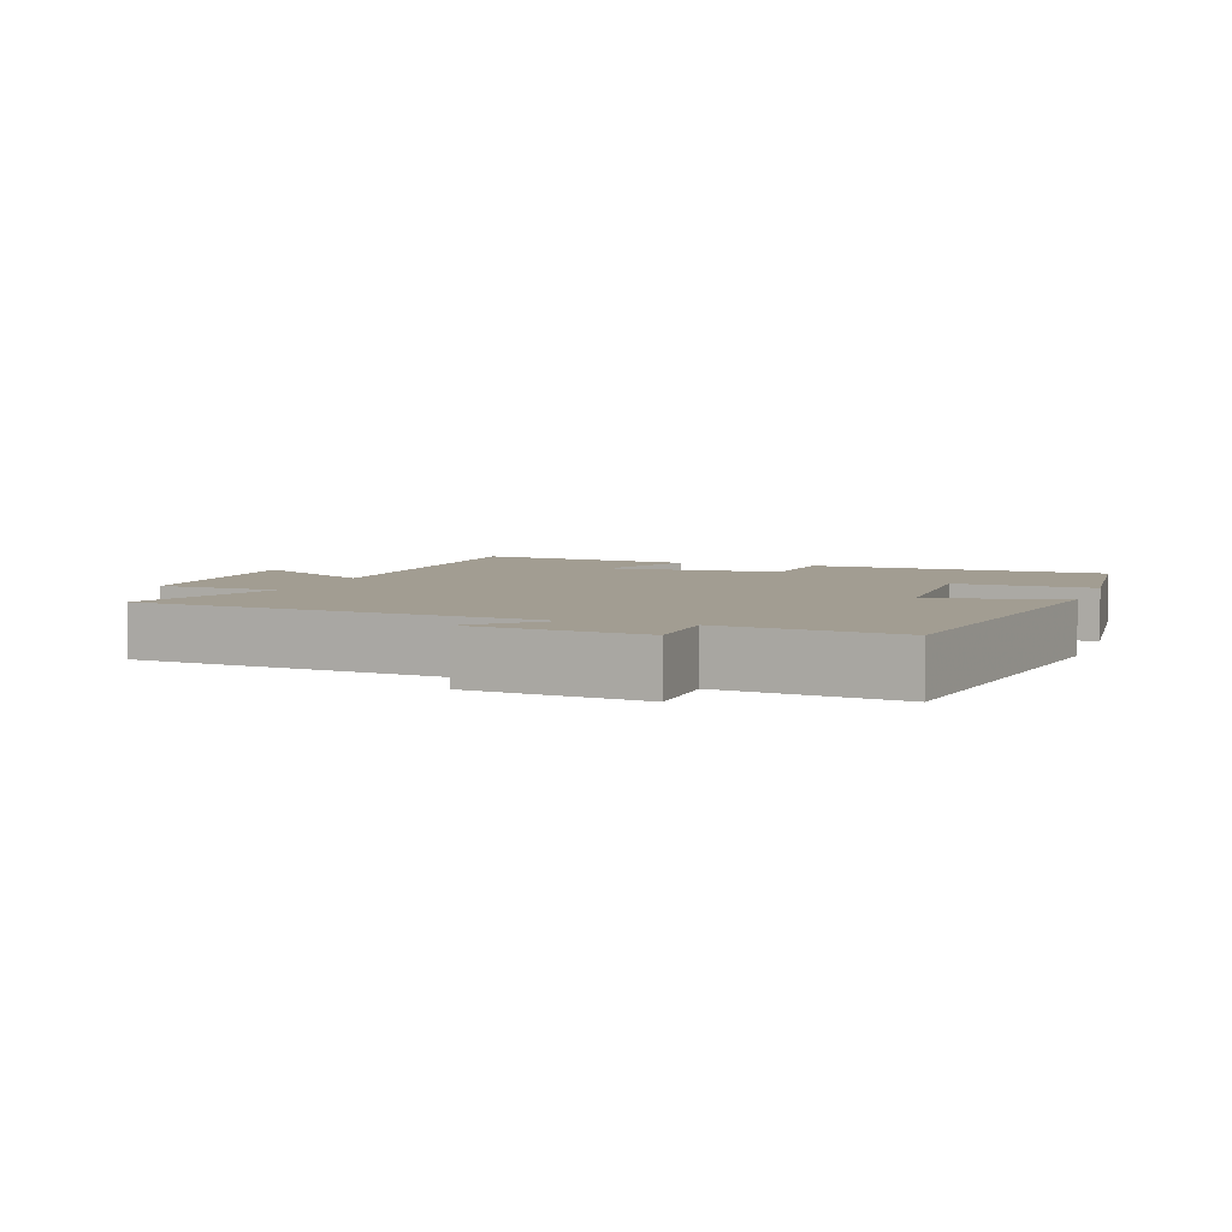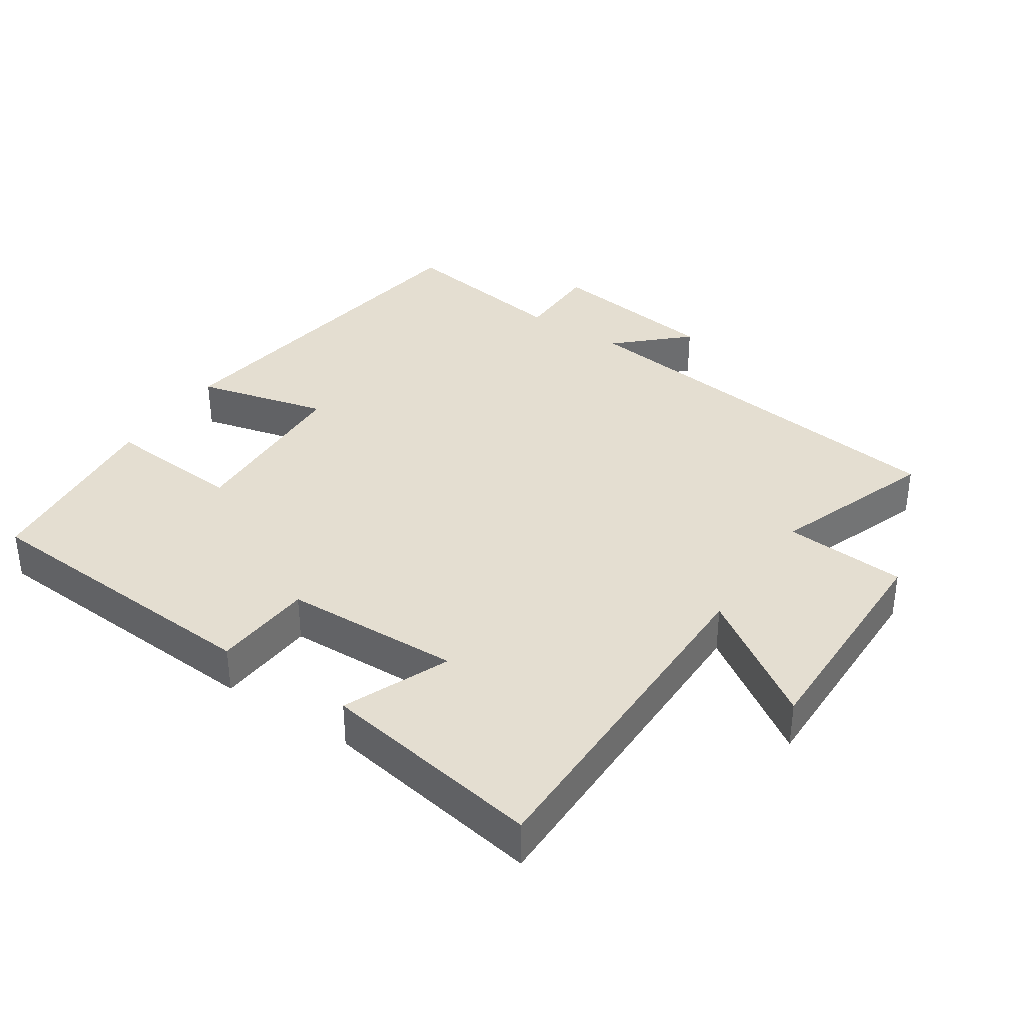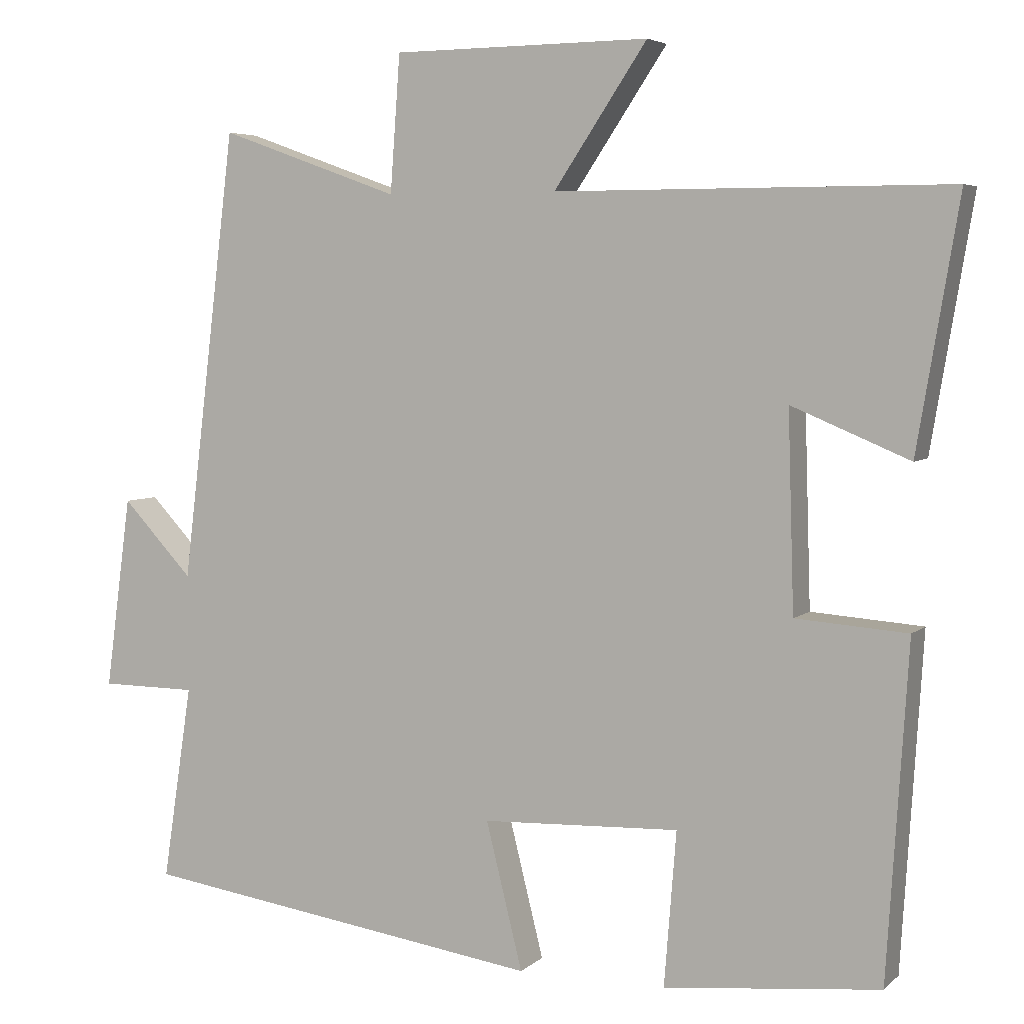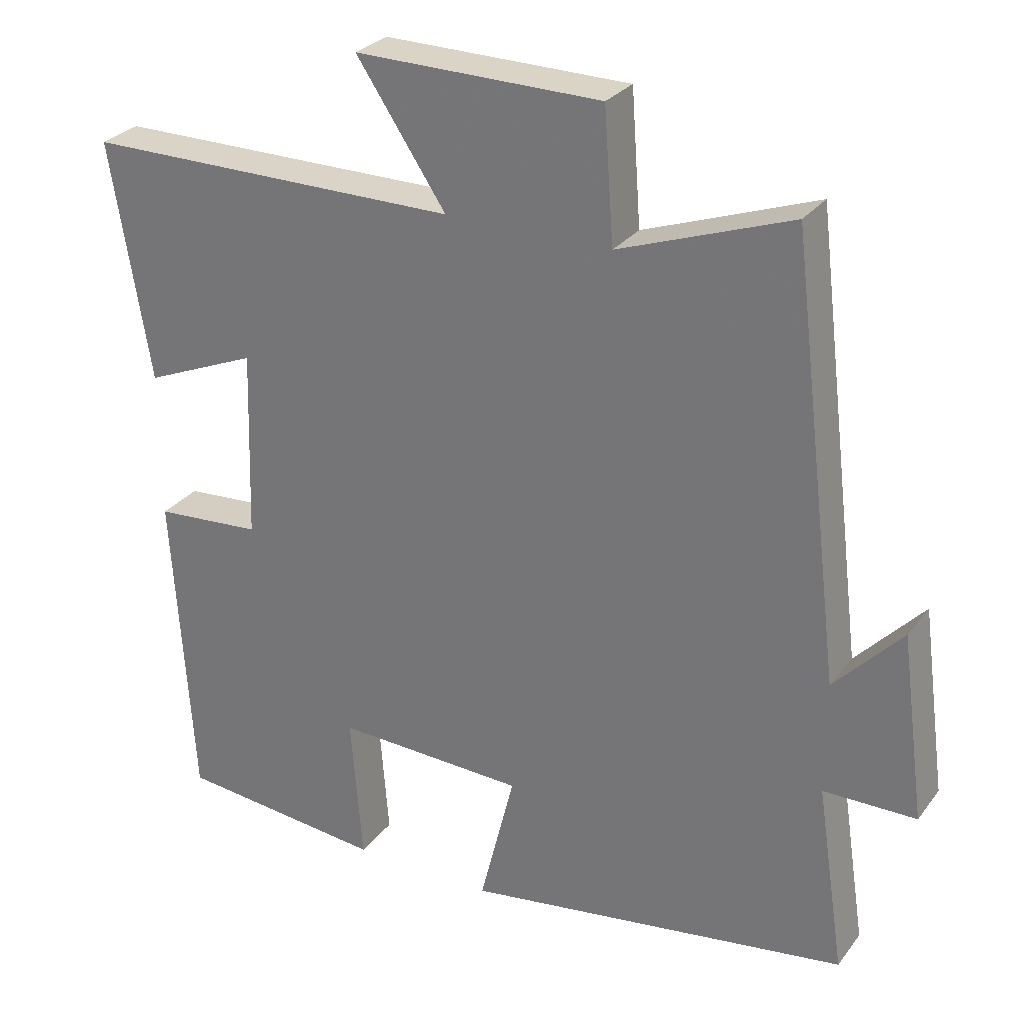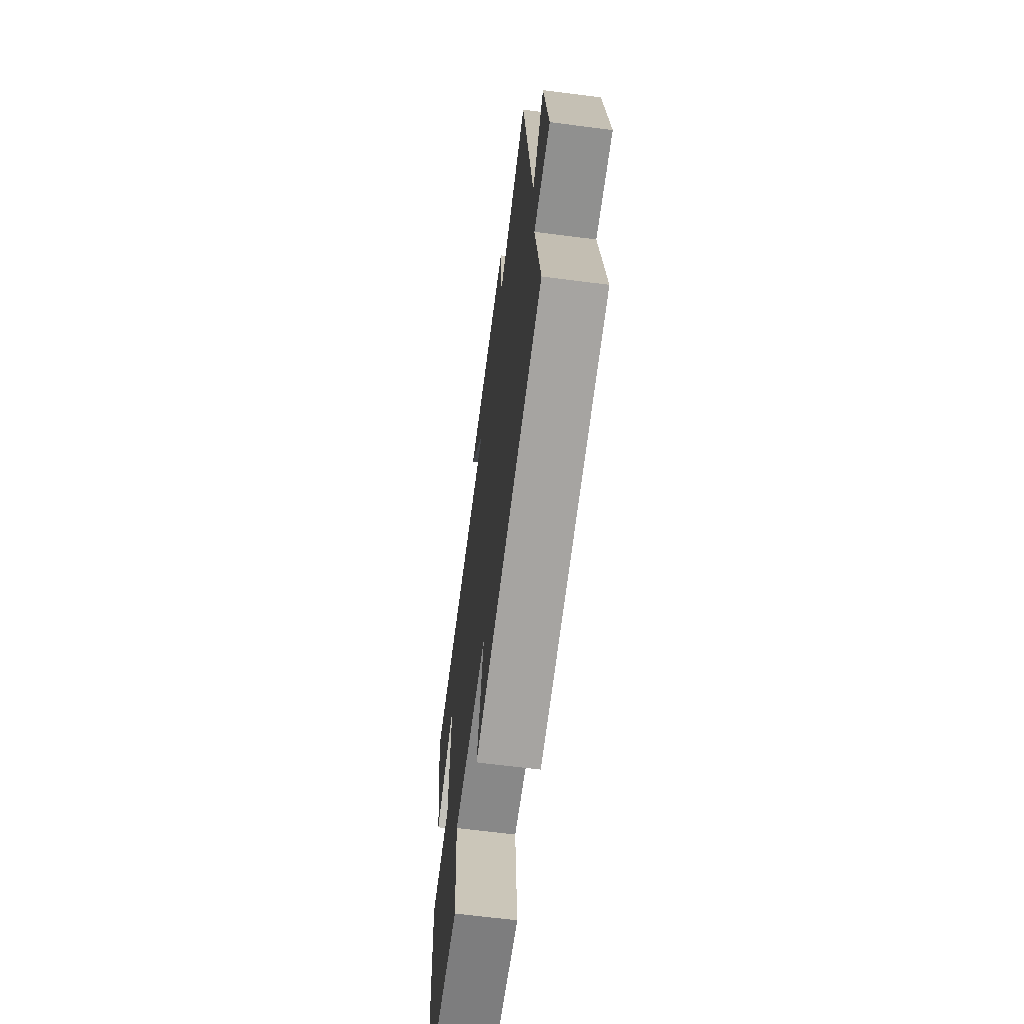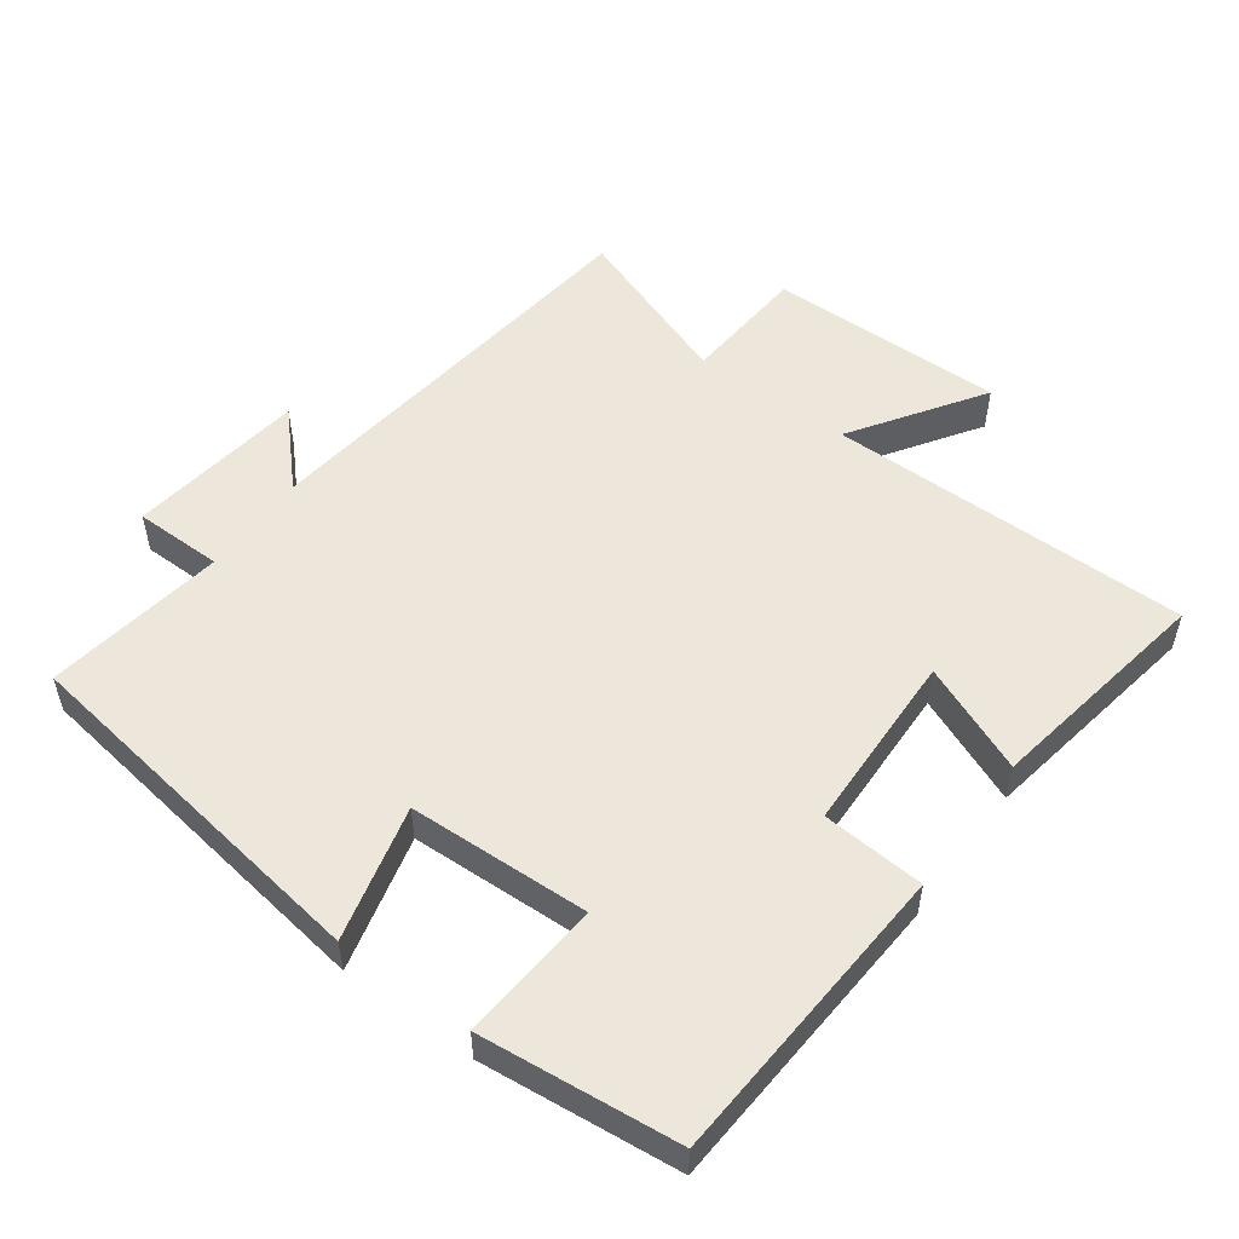
<metadata>
{"format":"obj","ext":"obj","renderer":"f3d","projection":"perspective","resolution":1024,"background":"white","views":[{"elev":4.9,"azim":109.0,"up":"+Y"},{"elev":36.5,"azim":-56.3,"up":"+Y"},{"elev":4.9,"azim":-156.5,"up":"+Z"},{"elev":28.4,"azim":29.4,"up":"+Z"},{"elev":-65.1,"azim":82.6,"up":"+Z"},{"elev":53.1,"azim":-143.8,"up":"+Y"}]}
</metadata>
<code>
v -0.472 0.07 -0.471
v -0.5 0.07 -0.033
v -0.353 0.07 -0.022
v -0.345 0.07 0.238
v -0.5 0.07 0.173
v -0.555 0.07 0.5
v -0.037 0.07 0.5
v -0.16 0.07 0.684
v 0.178 0.07 0.68
v 0.191 0.07 0.5
v 0.428 0.07 0.585
v 0.5 0.07 -0.008
v 0.593 0.07 0.091
v 0.627 0.07 -0.163
v 0.5 0.07 -0.164
v 0.539 0.07 -0.422
v 0.008 0.07 -0.5
v 0.056 0.07 -0.307
v -0.204 0.07 -0.297
v -0.188 0.07 -0.5
v -0.472 0 -0.471
v -0.5 0 -0.033
v -0.353 0 -0.022
v -0.345 0 0.238
v -0.5 0 0.173
v -0.555 0 0.5
v -0.037 0 0.5
v -0.16 0 0.684
v 0.178 0 0.68
v 0.191 0 0.5
v 0.428 0 0.585
v 0.5 0 -0.008
v 0.593 0 0.091
v 0.627 0 -0.163
v 0.5 0 -0.164
v 0.539 0 -0.422
v 0.008 0 -0.5
v 0.056 0 -0.307
v -0.204 0 -0.297
v -0.188 0 -0.5
f 1 2 3
f 20 1 3
f 19 20 3
f 18 19 3 4
f 15 16 17 18
f 15 18 4
f 12 13 14 15
f 12 15 4
f 11 12 4
f 10 11 4
f 7 8 9 10
f 6 7 10
f 5 6 10
f 4 5 10
f 23 22 21
f 23 21 40
f 23 40 39
f 24 23 39 38
f 38 37 36 35
f 24 38 35
f 35 34 33 32
f 24 35 32
f 24 32 31
f 24 31 30
f 30 29 28 27
f 30 27 26
f 30 26 25
f 30 25 24
f 1 21 22 2
f 2 22 23 3
f 3 23 24 4
f 4 24 25 5
f 5 25 26 6
f 6 26 27 7
f 7 27 28 8
f 8 28 29 9
f 9 29 30 10
f 10 30 31 11
f 11 31 32 12
f 12 32 33 13
f 13 33 34 14
f 14 34 35 15
f 15 35 36 16
f 16 36 37 17
f 17 37 38 18
f 18 38 39 19
f 19 39 40 20
f 20 40 21 1

</code>
